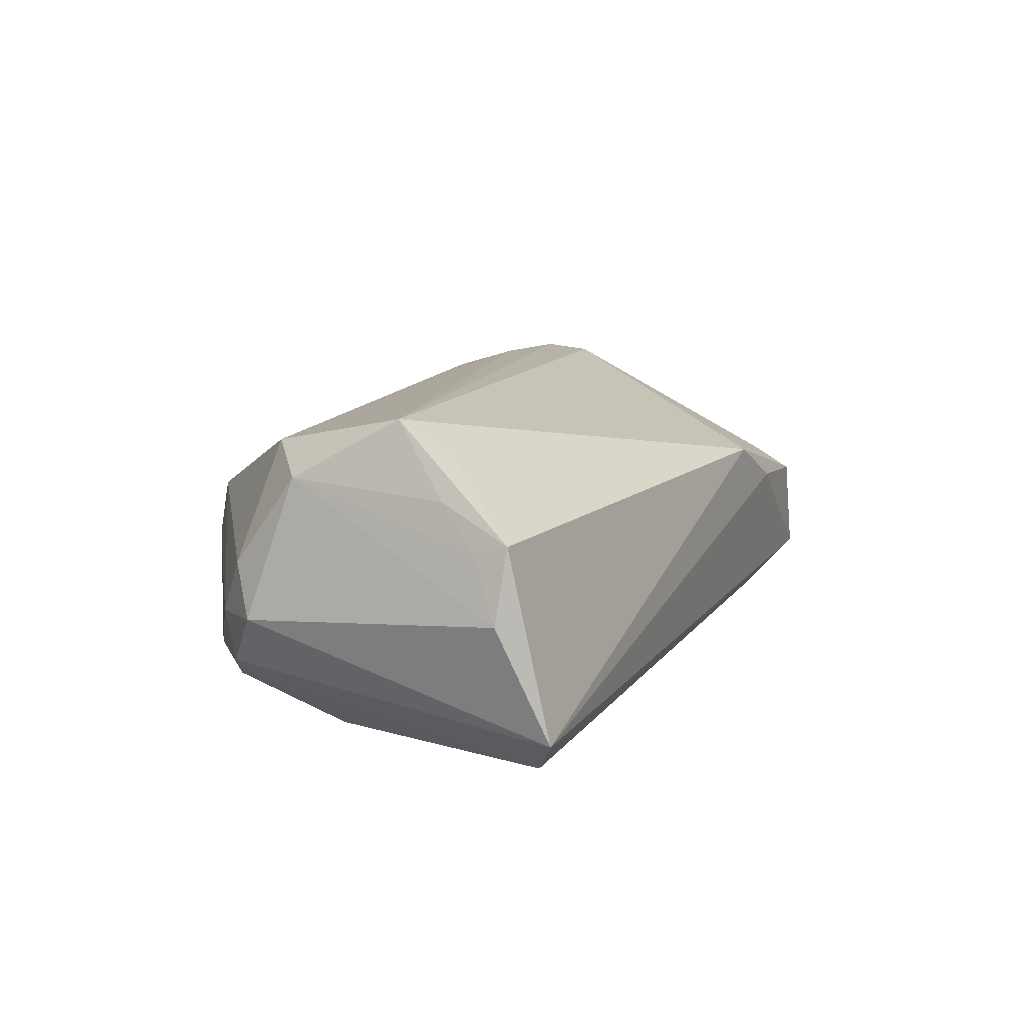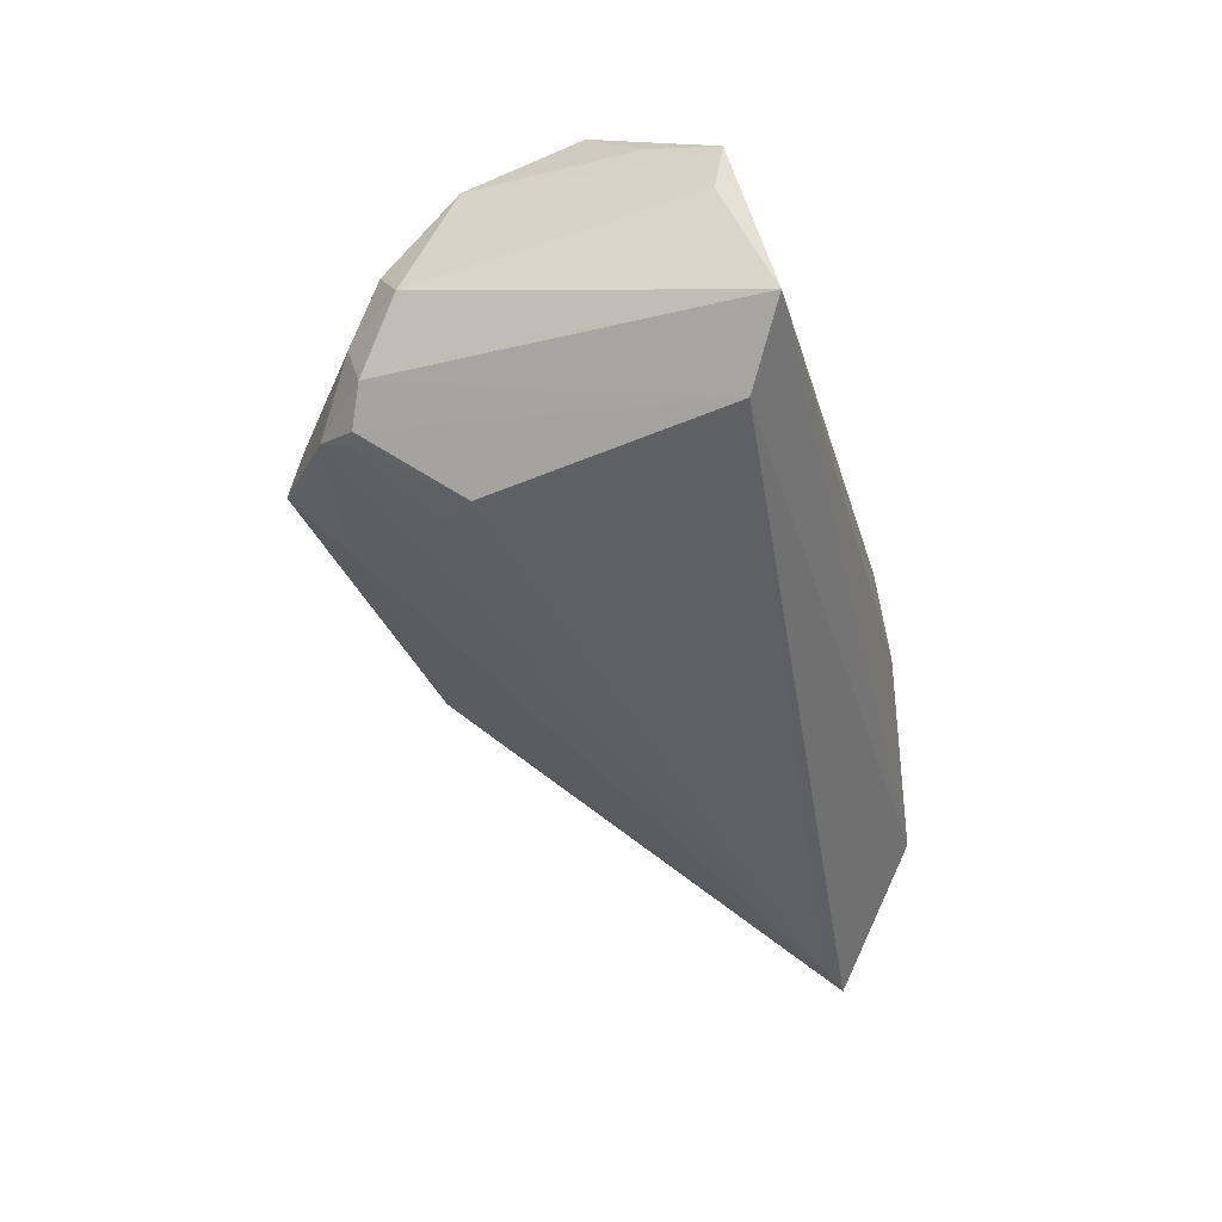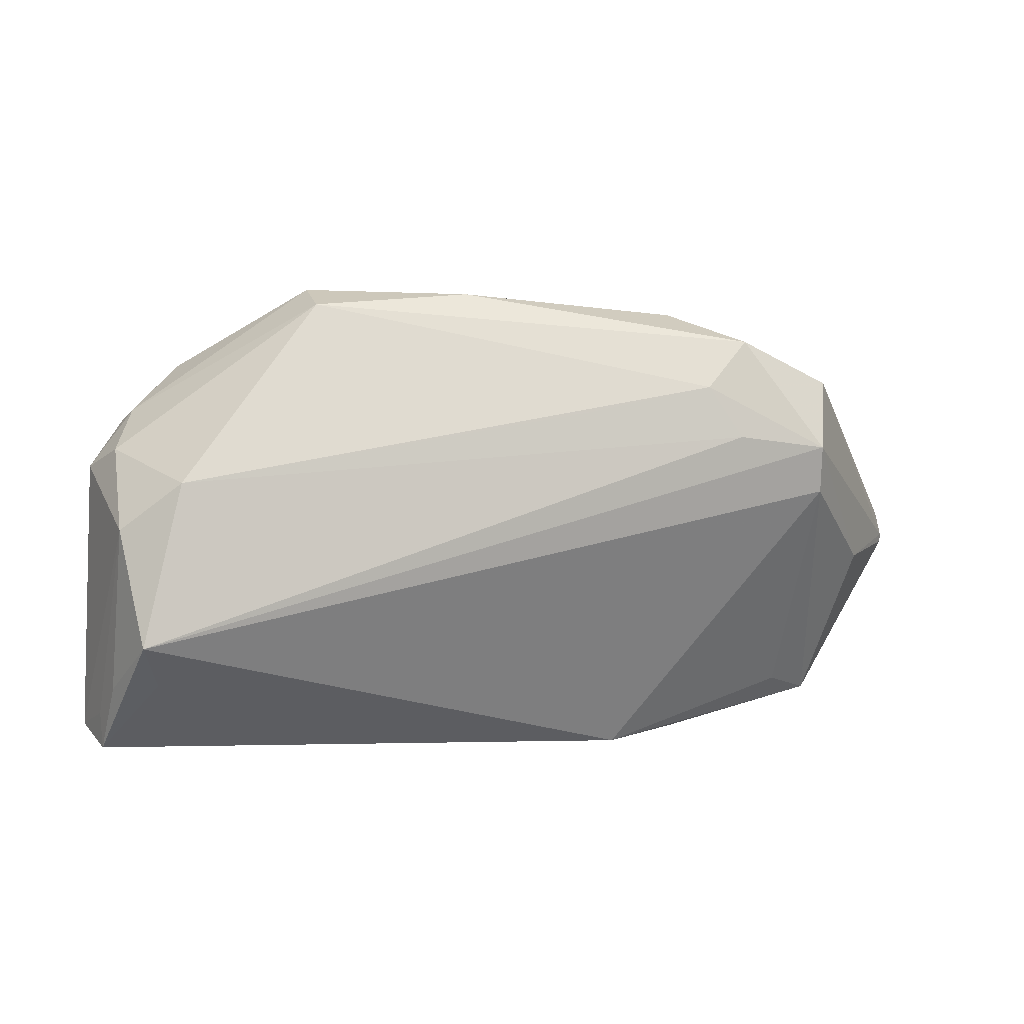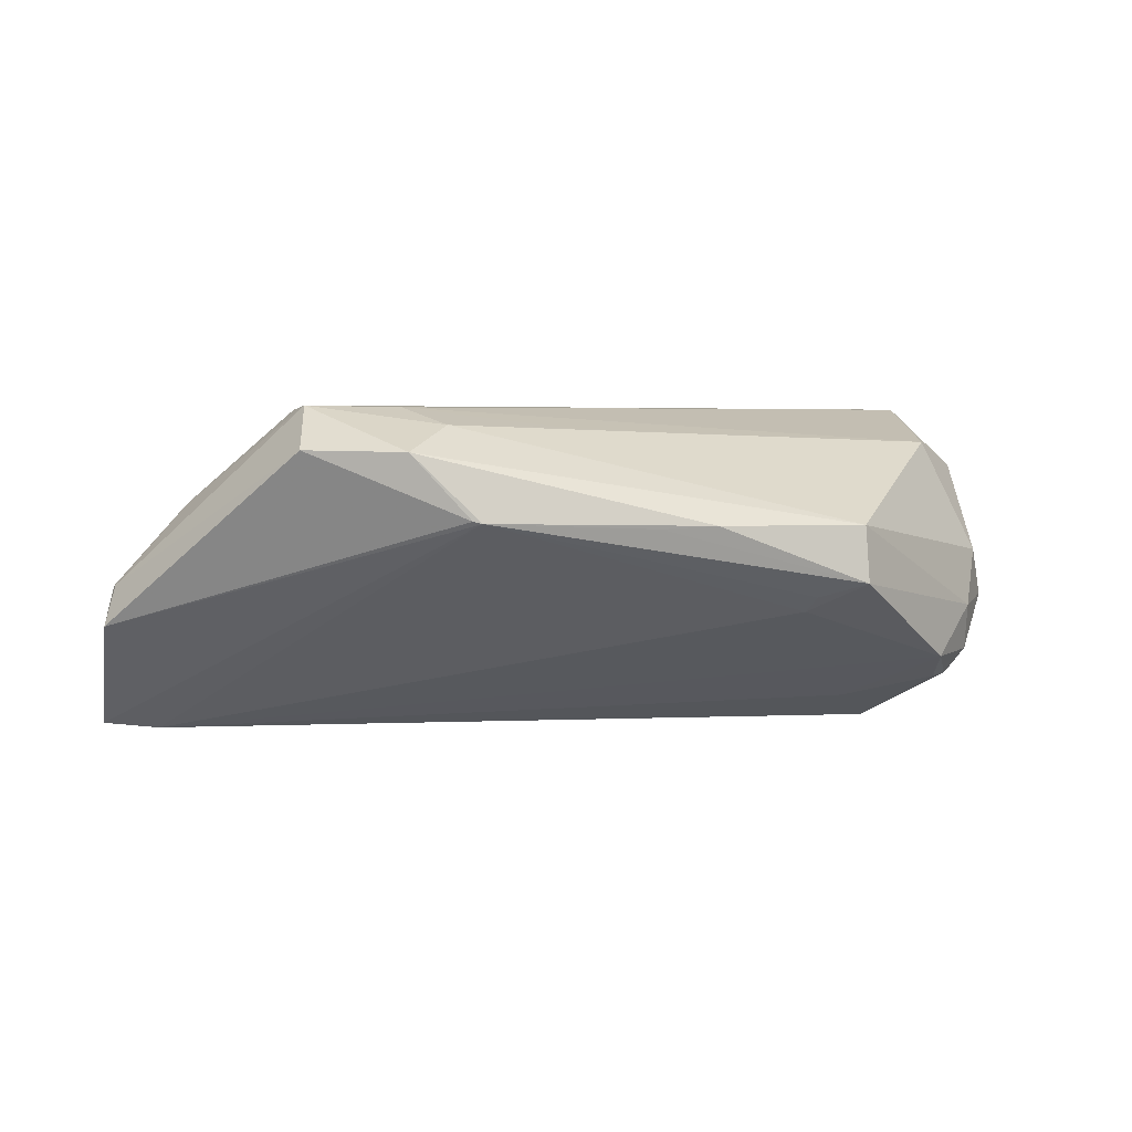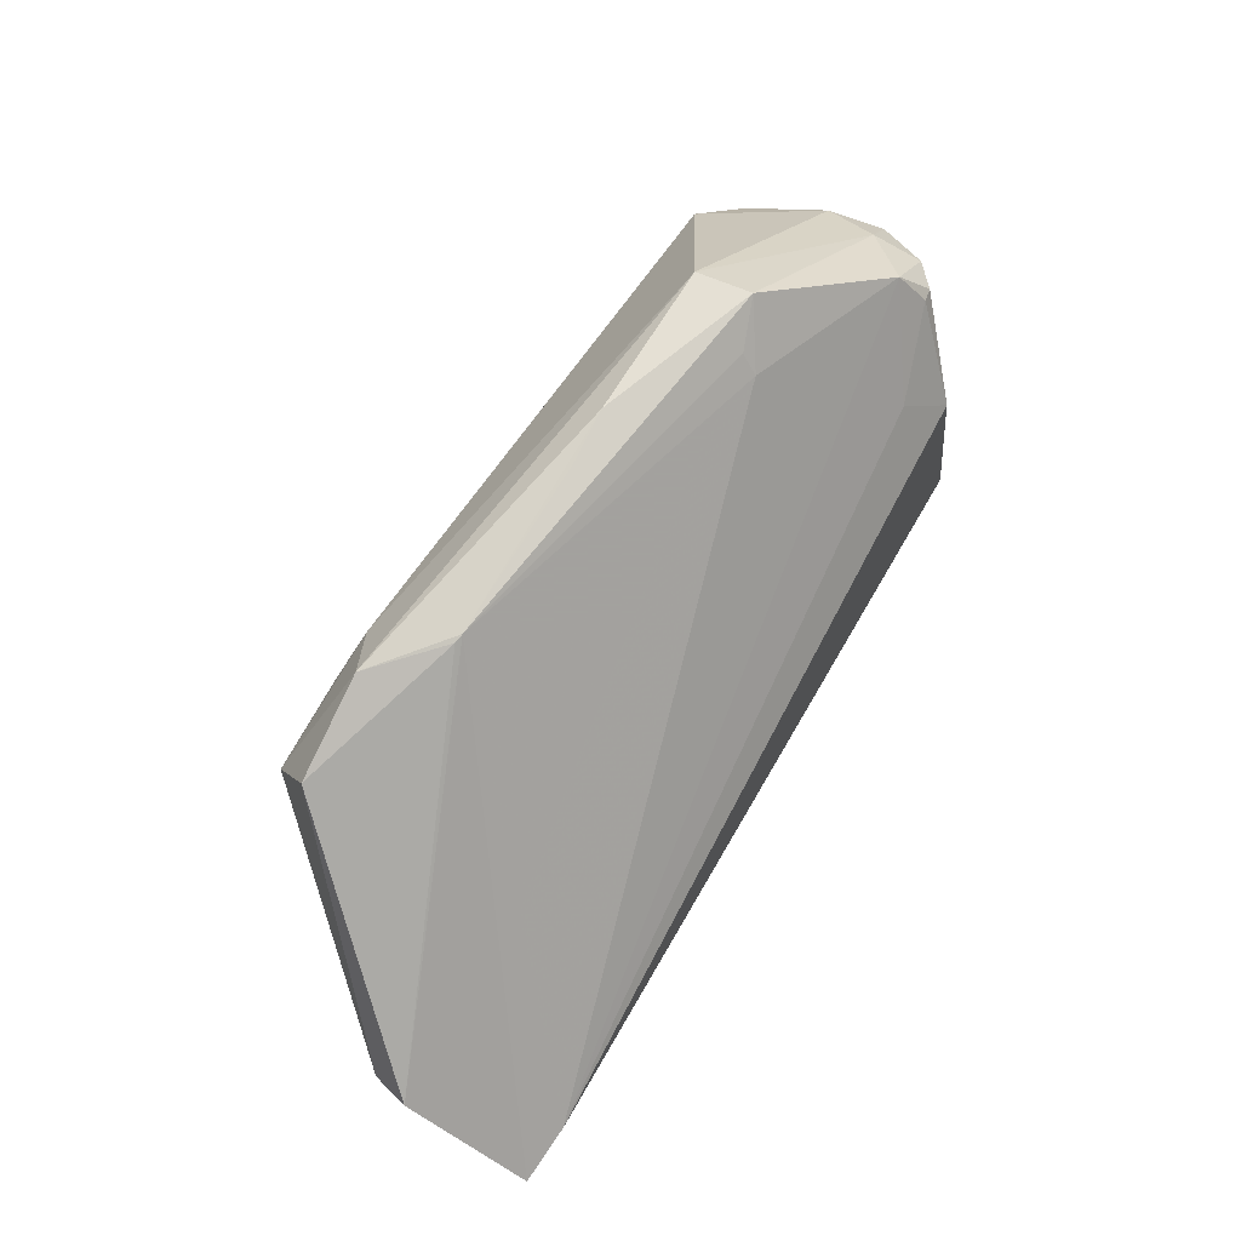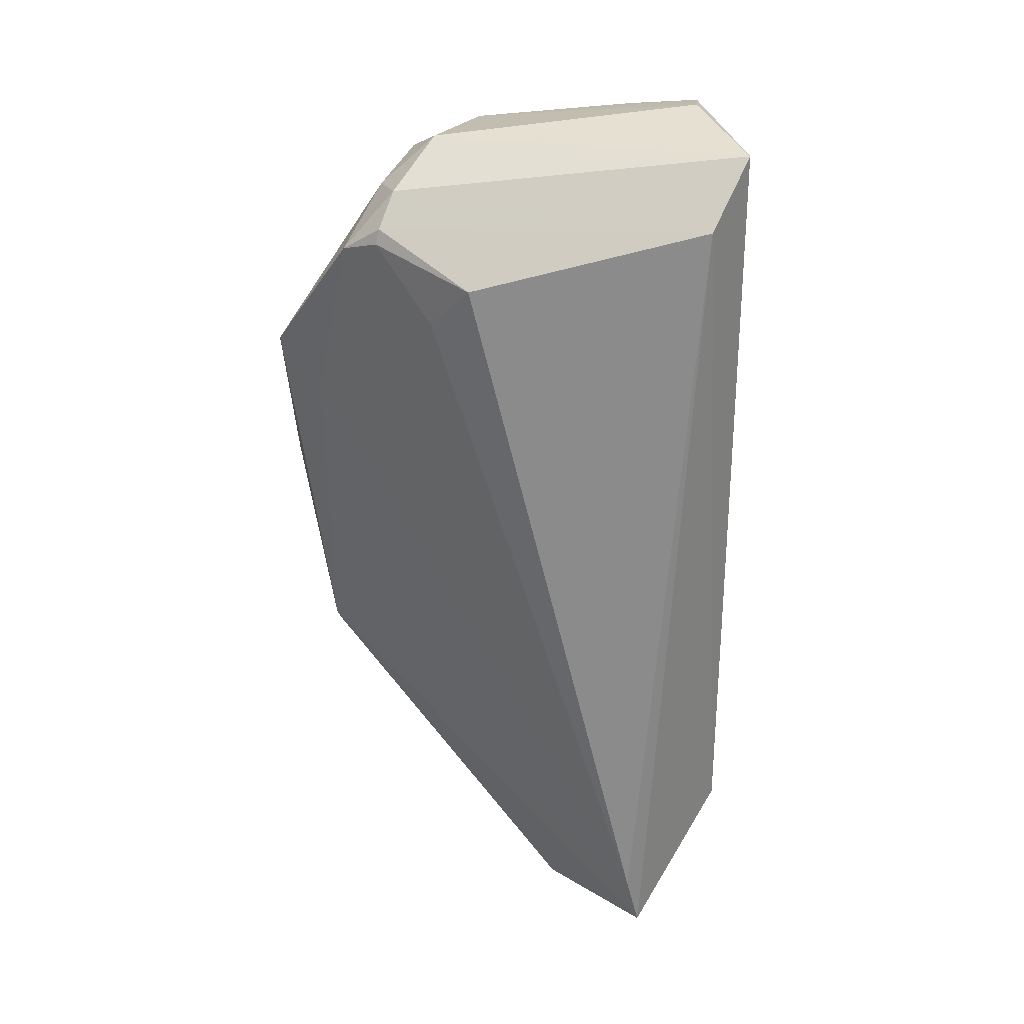
<metadata>
{"format":"obj","ext":"obj","renderer":"f3d","projection":"perspective","resolution":1024,"background":"white","views":[{"elev":10.2,"azim":-64.7,"up":"+Z"},{"elev":-43.2,"azim":-75.7,"up":"+Z"},{"elev":10.5,"azim":-16.6,"up":"+Y"},{"elev":4.5,"azim":160.7,"up":"+Z"},{"elev":66.0,"azim":119.0,"up":"+Y"},{"elev":-63.8,"azim":-88.3,"up":"+Z"}]}
</metadata>
<code>
v 0.05693 -0.007622 -0.001562
v -0.008276 0.0305 0.006751
v -0.0279 0.03097 -0.0005797
v 0.03655 0.01043 0.02084
v -0.02802 0.02961 0.006441
v -0.04747 -0.02597 -0.02084
v 0.02064 0.02674 0.007604
v -0.02255 0.02784 -0.002362
v -0.05269 -0.01057 0.02017
v 0.03665 0.004441 0.02025
v 0.02743 0.0241 0.01552
v -0.001402 0.02956 0.006437
v -0.0452 0.01586 -0.01437
v -0.05858 -0.02554 -0.001503
v 0.0368 -0.02487 0.005966
v 0.05056 -0.01531 -0.02084
v 0.03881 0.01826 0.01571
v 0.01958 0.02715 0.007334
v -0.05352 0.01134 0.00173
v -0.05632 0.008267 -0.004531
v -0.05058 -0.01654 0.01573
v -0.04075 0.004225 -0.02084
v -0.04692 0.008917 0.01596
v 0.05858 -0.004513 -0.006294
v 0.005129 0.01595 0.01806
v 0.02513 0.01225 0.02061
v 0.04304 -0.02756 0.002366
v -0.02203 0.02556 -0.004286
v -0.05707 -0.02216 0.006189
v -0.05578 -0.01765 0.01157
v 0.01148 -0.03084 0.009541
v 0.02205 -0.03097 0.004496
v 0.02128 0.01869 0.01856
v -0.0438 0.02028 -0.01125
v 0.05688 -0.006573 -0.001406
v -0.04708 0.01537 -0.01407
v -0.05543 -0.03097 -0.01537
v 0.05739 -0.01677 -0.02008
v -0.05433 0.002814 0.01272
v -0.03534 0.009281 -0.01728
v 0.05666 -0.01789 -0.0146
v -0.05114 0.01349 -0.01122
v 0.04272 -0.02854 -0.009113
v -0.0505 0.01538 -0.005226
v -0.05701 -0.02639 0.007379
v 0.04782 -0.007266 0.008492
f 45 37 31
f 20 37 14
f 14 37 45
f 20 14 39
f 23 39 9
f 6 22 16
f 16 38 6
f 20 39 19
f 19 39 23
f 29 14 45
f 29 39 14
f 45 31 21
f 21 9 45
f 31 9 21
f 4 9 10
f 10 9 31
f 10 46 4
f 45 9 30
f 30 9 39
f 30 29 45
f 39 29 30
f 42 37 20
f 6 37 42
f 40 16 22
f 40 34 16
f 5 19 23
f 5 2 3
f 3 34 44
f 44 5 3
f 19 5 44
f 34 42 44
f 20 19 44
f 44 42 20
f 24 38 18
f 18 8 3
f 38 16 18
f 16 34 28
f 28 18 16
f 8 18 28
f 28 34 3
f 3 8 28
f 35 1 24
f 4 46 35
f 46 1 35
f 27 1 46
f 46 10 27
f 36 42 34
f 36 22 6
f 6 42 36
f 33 5 23
f 3 2 12
f 12 18 3
f 2 18 12
f 15 10 31
f 31 27 15
f 15 27 10
f 1 27 41
f 41 38 24
f 24 1 41
f 43 37 6
f 6 38 43
f 38 41 43
f 43 41 27
f 22 36 13
f 13 36 34
f 13 40 22
f 34 40 13
f 23 9 26
f 4 33 26
f 26 9 4
f 2 5 11
f 5 33 11
f 11 18 2
f 11 33 4
f 32 27 31
f 32 43 27
f 32 31 37
f 37 43 32
f 25 33 23
f 23 26 25
f 25 26 33
f 17 11 4
f 17 35 24
f 4 35 17
f 18 11 7
f 11 17 7
f 24 18 7
f 7 17 24

</code>
